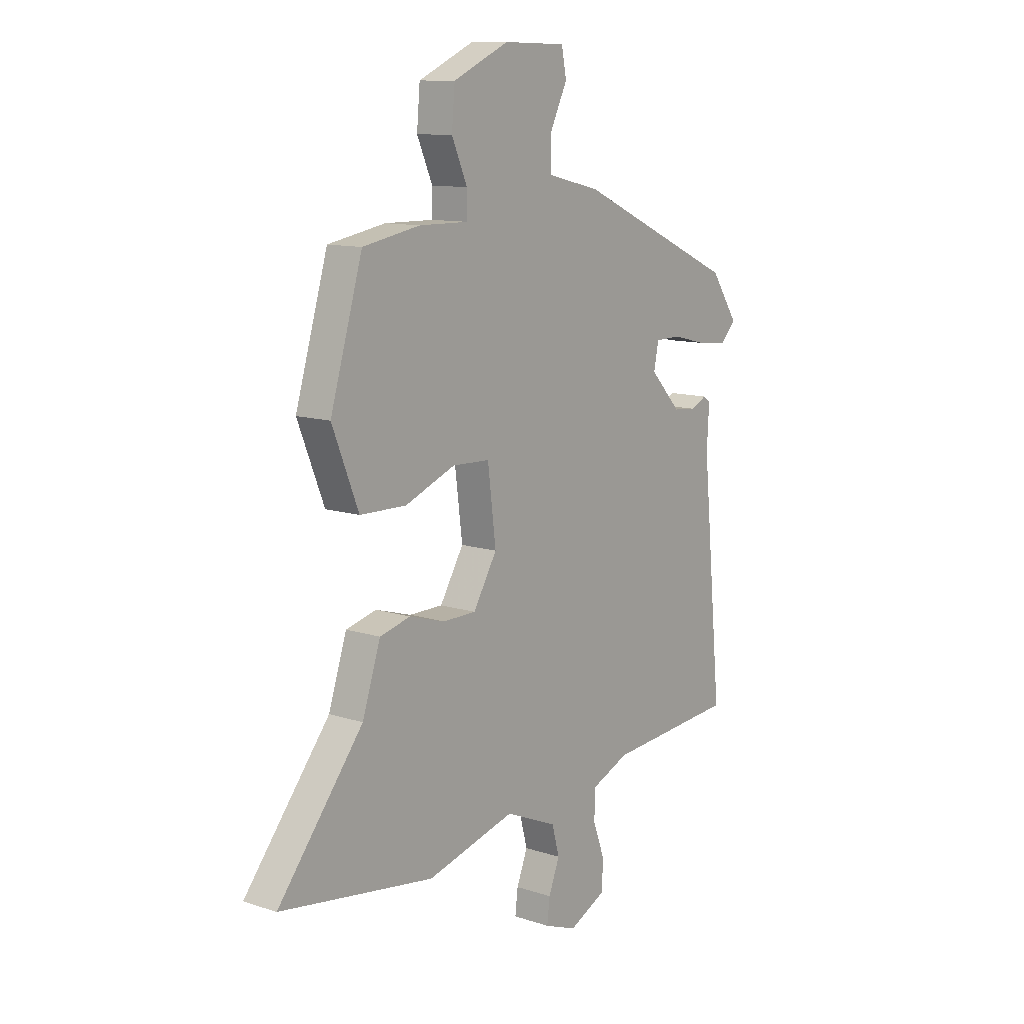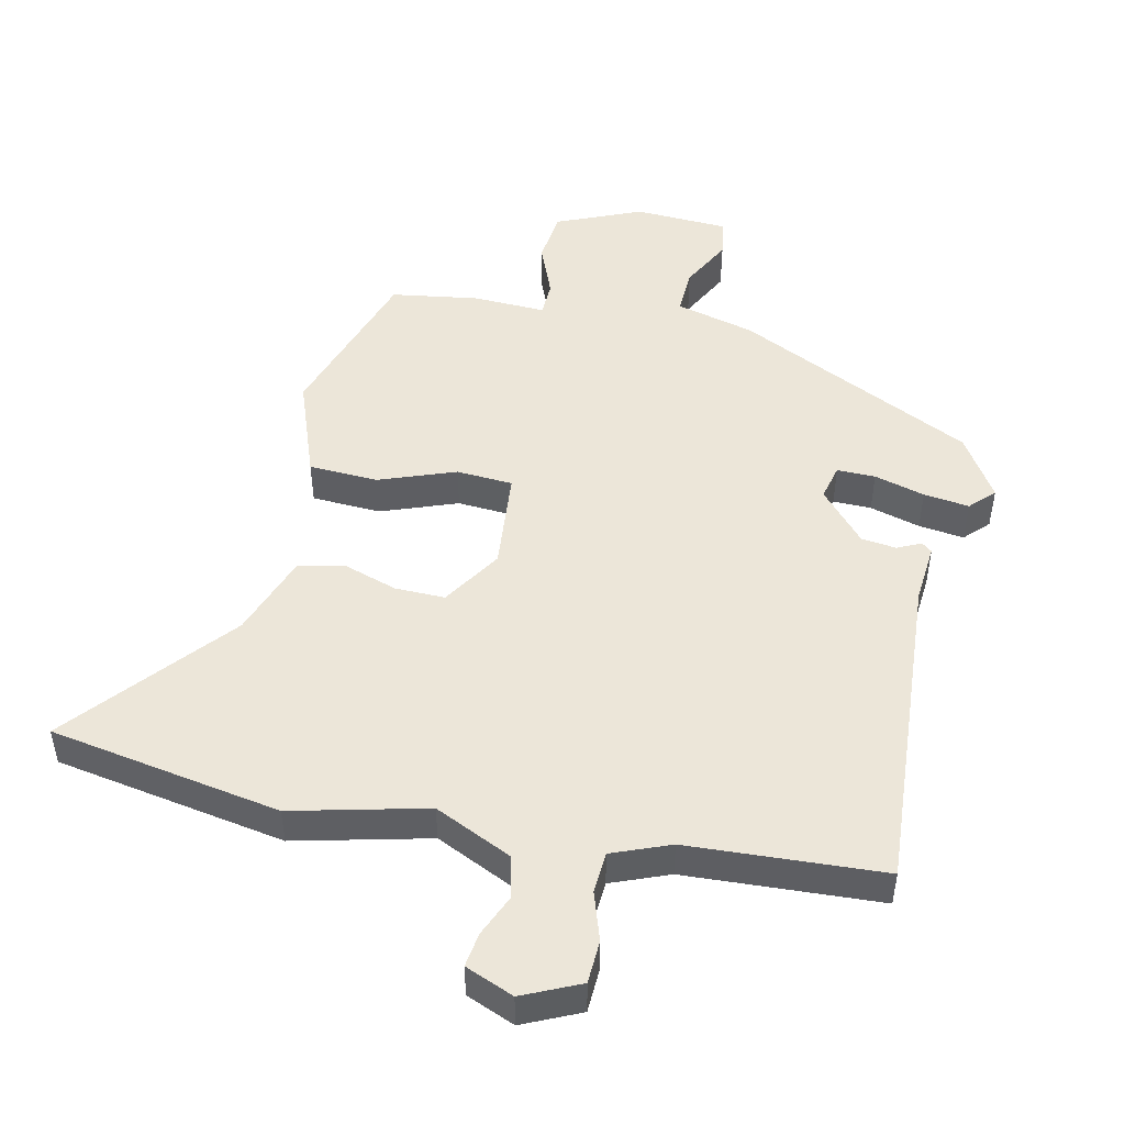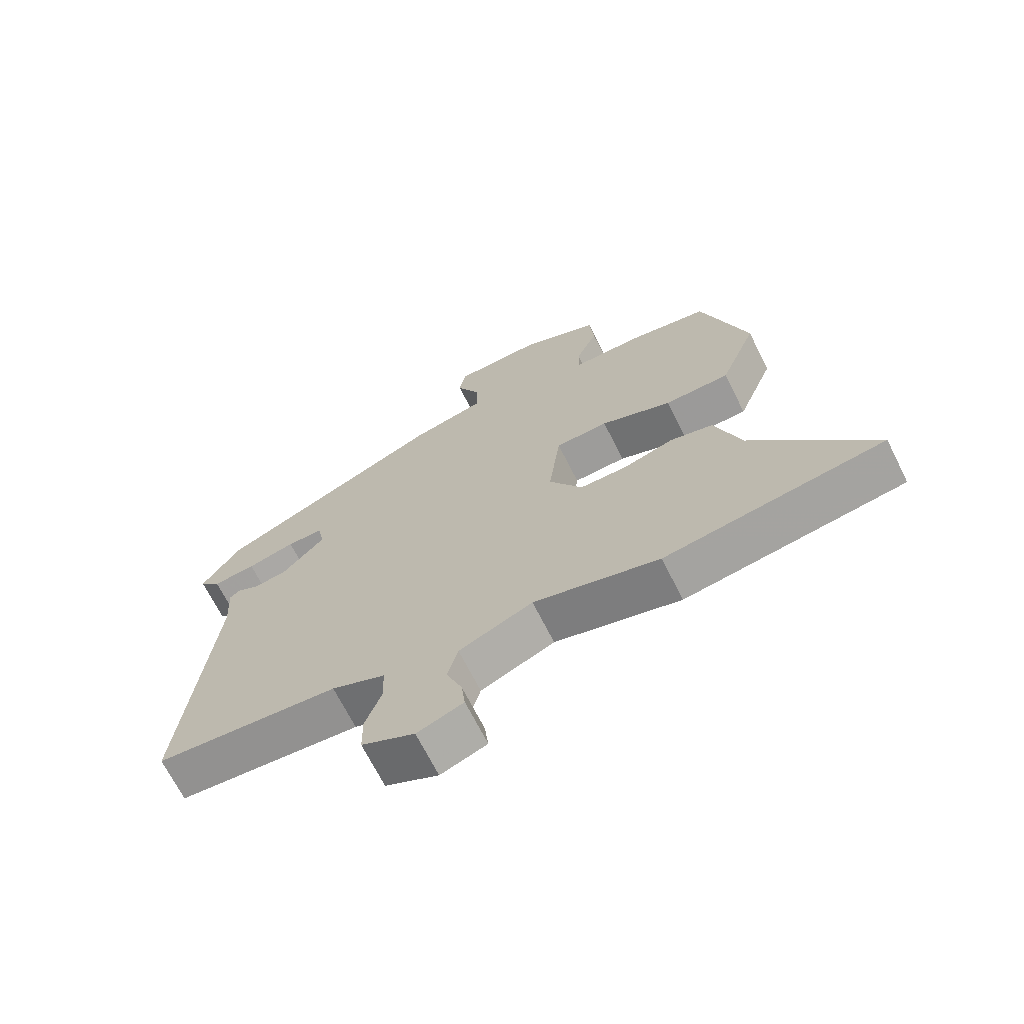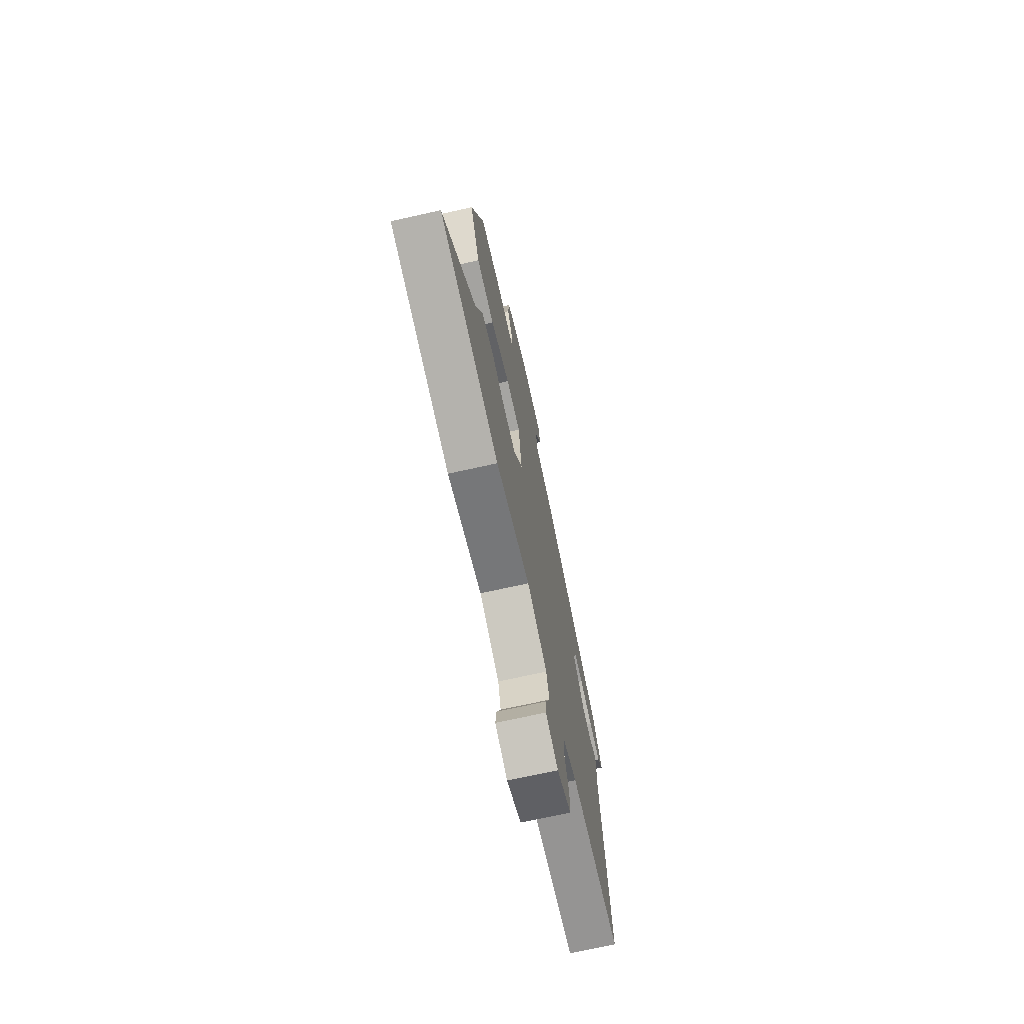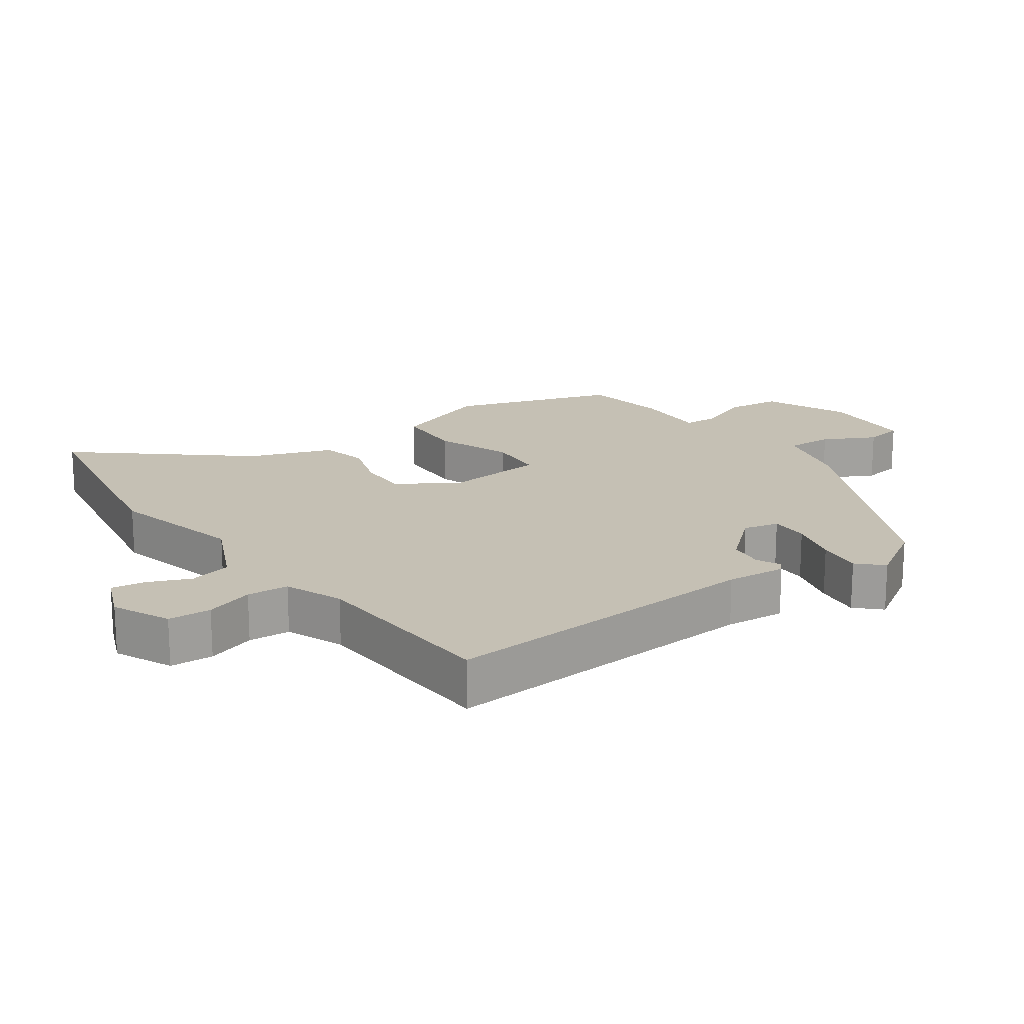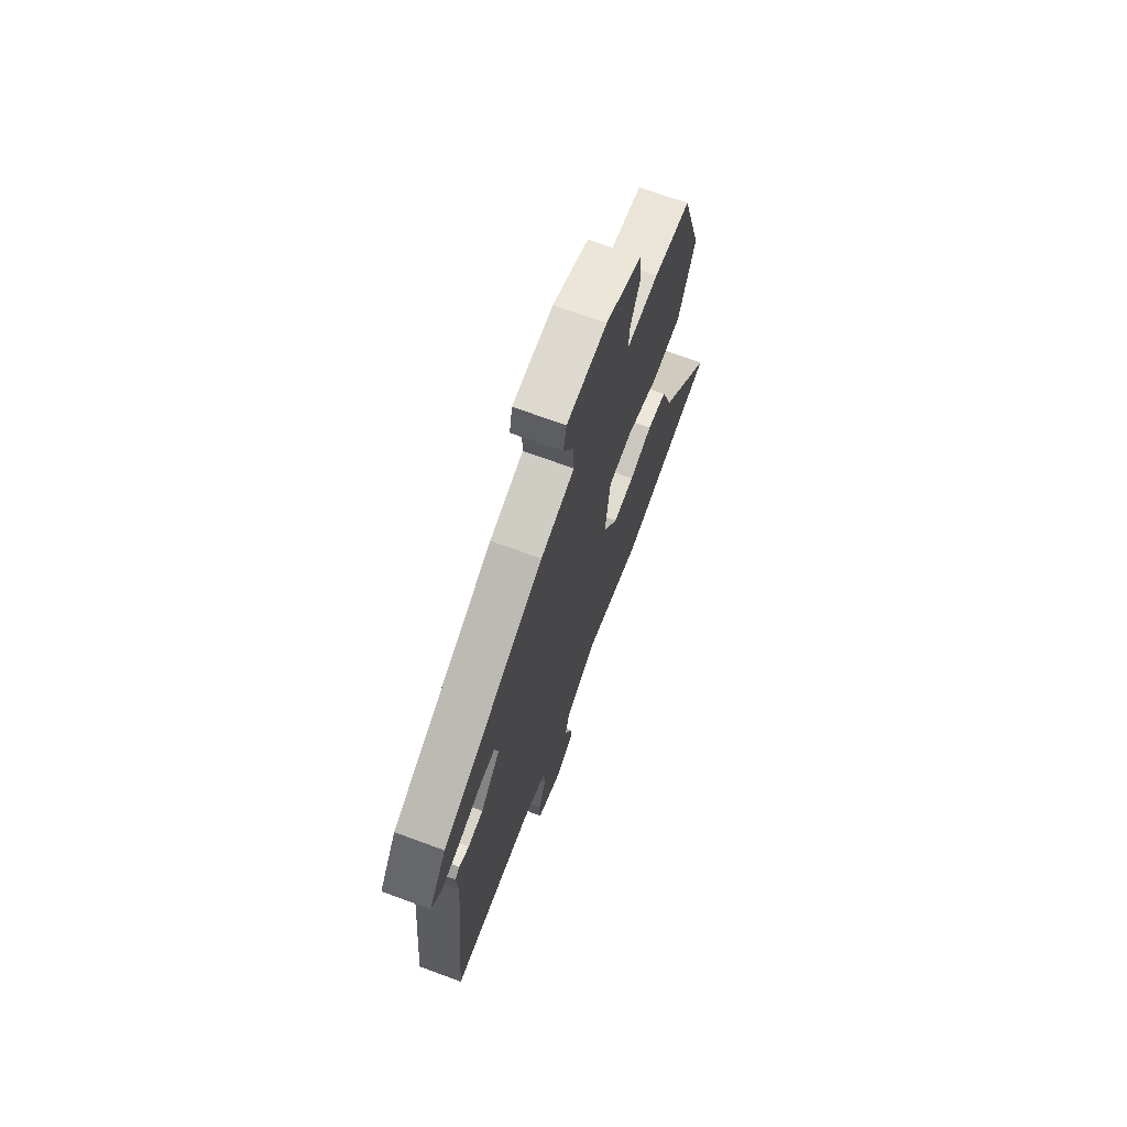
<metadata>
{"format":"obj","ext":"obj","renderer":"f3d","projection":"perspective","resolution":1024,"background":"white","views":[{"elev":11.4,"azim":128.5,"up":"+Z"},{"elev":48.6,"azim":-165.9,"up":"+Y"},{"elev":-68.9,"azim":26.7,"up":"+Z"},{"elev":-71.8,"azim":102.5,"up":"+Z"},{"elev":18.4,"azim":-123.8,"up":"+Y"},{"elev":70.5,"azim":-69.8,"up":"+Z"}]}
</metadata>
<code>
v -0.498 0.07 -0.425
v -0.451 0.07 0.062
v -0.456 0.07 0.152
v -0.44 0.07 0.164
v -0.405 0.07 0.146
v -0.352 0.07 0.151
v -0.282 0.07 0.226
v -0.293 0.07 0.28
v -0.351 0.07 0.281
v -0.428 0.07 0.262
v -0.497 0.07 0.255
v -0.531 0.07 0.292
v -0.469 0.07 0.384
v -0.105 0.07 0.549
v 0.015 0.07 0.577
v 0.014 0.07 0.647
v -0.024 0.07 0.726
v -0.013 0.07 0.783
v 0.129 0.07 0.786
v 0.255 0.07 0.728
v 0.262 0.07 0.647
v 0.227 0.07 0.567
v 0.227 0.07 0.514
v 0.338 0.07 0.515
v 0.468 0.07 0.491
v 0.541 0.07 0.243
v 0.481 0.07 0.093
v 0.376 0.07 0.091
v 0.262 0.07 0.137
v 0.177 0.07 0.134
v 0.158 0.07 -0.017
v 0.212 0.07 -0.108
v 0.288 0.07 -0.109
v 0.369 0.07 -0.085
v 0.439 0.07 -0.103
v 0.48 0.07 -0.229
v 0.674 0.07 -0.475
v 0.323 0.07 -0.526
v 0.122 0.07 -0.471
v 0.004 0.07 -0.522
v -0.013 0.07 -0.585
v 0.012 0.07 -0.649
v 0.018 0.07 -0.701
v -0.056 0.07 -0.729
v -0.141 0.07 -0.687
v -0.142 0.07 -0.622
v -0.116 0.07 -0.55
v -0.118 0.07 -0.487
v -0.204 0.07 -0.45
v -0.498 0 -0.425
v -0.451 0 0.062
v -0.456 0 0.152
v -0.44 0 0.164
v -0.405 0 0.146
v -0.352 0 0.151
v -0.282 0 0.226
v -0.293 0 0.28
v -0.351 0 0.281
v -0.428 0 0.262
v -0.497 0 0.255
v -0.531 0 0.292
v -0.469 0 0.384
v -0.105 0 0.549
v 0.015 0 0.577
v 0.014 0 0.647
v -0.024 0 0.726
v -0.013 0 0.783
v 0.129 0 0.786
v 0.255 0 0.728
v 0.262 0 0.647
v 0.227 0 0.567
v 0.227 0 0.514
v 0.338 0 0.515
v 0.468 0 0.491
v 0.541 0 0.243
v 0.481 0 0.093
v 0.376 0 0.091
v 0.262 0 0.137
v 0.177 0 0.134
v 0.158 0 -0.017
v 0.212 0 -0.108
v 0.288 0 -0.109
v 0.369 0 -0.085
v 0.439 0 -0.103
v 0.48 0 -0.229
v 0.674 0 -0.475
v 0.323 0 -0.526
v 0.122 0 -0.471
v 0.004 0 -0.522
v -0.013 0 -0.585
v 0.012 0 -0.649
v 0.018 0 -0.701
v -0.056 0 -0.729
v -0.141 0 -0.687
v -0.142 0 -0.622
v -0.116 0 -0.55
v -0.118 0 -0.487
v -0.204 0 -0.45
f 44 45 46 47
f 44 47 48
f 41 42 43 44
f 40 41 44 48
f 39 40 48 49
f 36 37 38 39
f 33 34 35 36
f 32 33 36 39
f 31 32 39 49
f 26 27 28 29
f 26 29 30
f 23 24 25 26
f 23 26 30
f 22 23 30
f 19 20 21 22
f 16 17 18 19
f 15 16 19 22
f 9 10 11 12
f 8 9 12 13
f 2 3 4 5
f 2 5 6
f 1 2 6
f 49 1 6 7
f 30 31 49 7
f 8 13 14 15
f 15 22 30
f 7 8 15 30
f 96 95 94 93
f 97 96 93
f 93 92 91 90
f 97 93 90 89
f 98 97 89 88
f 88 87 86 85
f 85 84 83 82
f 88 85 82 81
f 98 88 81 80
f 78 77 76 75
f 79 78 75
f 75 74 73 72
f 79 75 72
f 79 72 71
f 71 70 69 68
f 68 67 66 65
f 71 68 65 64
f 61 60 59 58
f 62 61 58 57
f 54 53 52 51
f 55 54 51
f 55 51 50
f 56 55 50 98
f 56 98 80 79
f 64 63 62 57
f 79 71 64
f 79 64 57 56
f 1 50 51 2
f 2 51 52 3
f 3 52 53 4
f 4 53 54 5
f 5 54 55 6
f 6 55 56 7
f 7 56 57 8
f 8 57 58 9
f 9 58 59 10
f 10 59 60 11
f 11 60 61 12
f 12 61 62 13
f 13 62 63 14
f 14 63 64 15
f 15 64 65 16
f 16 65 66 17
f 17 66 67 18
f 18 67 68 19
f 19 68 69 20
f 20 69 70 21
f 21 70 71 22
f 22 71 72 23
f 23 72 73 24
f 24 73 74 25
f 25 74 75 26
f 26 75 76 27
f 27 76 77 28
f 28 77 78 29
f 29 78 79 30
f 30 79 80 31
f 31 80 81 32
f 32 81 82 33
f 33 82 83 34
f 34 83 84 35
f 35 84 85 36
f 36 85 86 37
f 37 86 87 38
f 38 87 88 39
f 39 88 89 40
f 40 89 90 41
f 41 90 91 42
f 42 91 92 43
f 43 92 93 44
f 44 93 94 45
f 45 94 95 46
f 46 95 96 47
f 47 96 97 48
f 48 97 98 49
f 49 98 50 1

</code>
